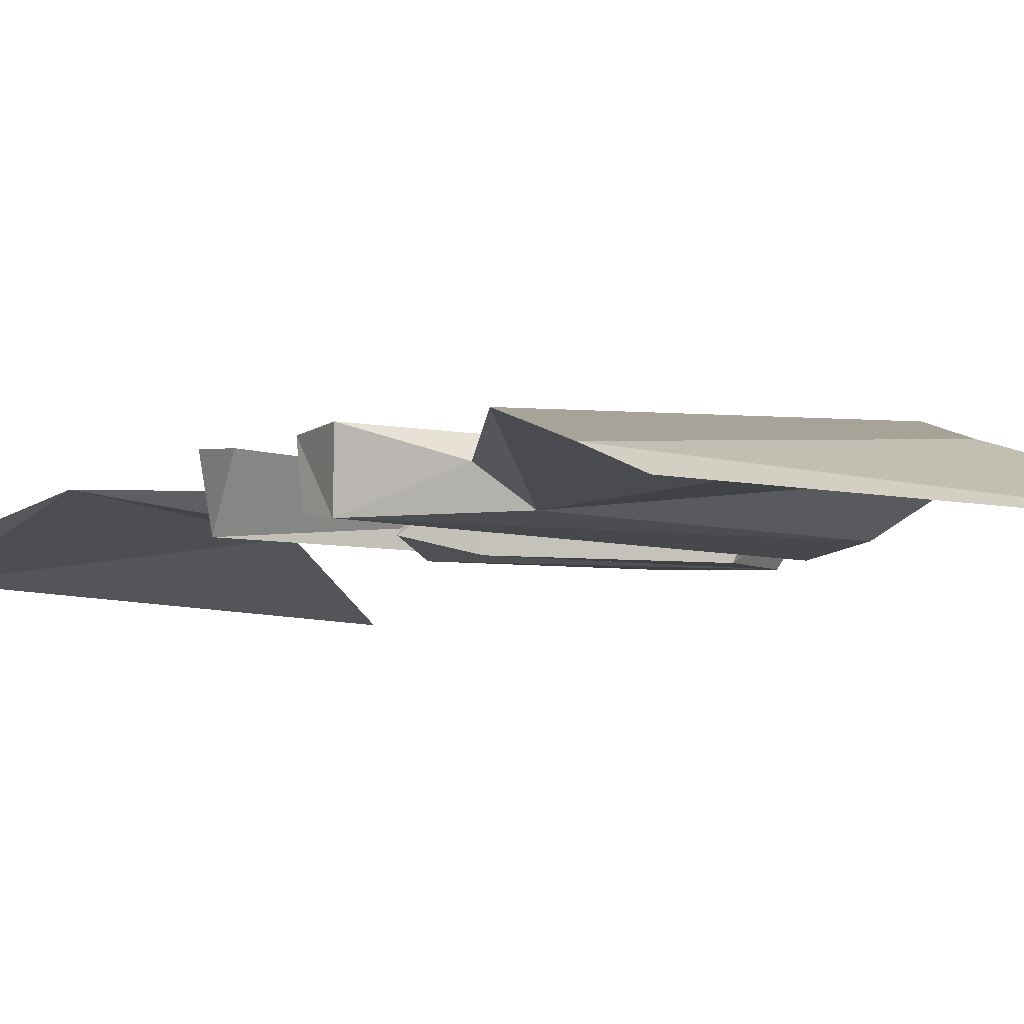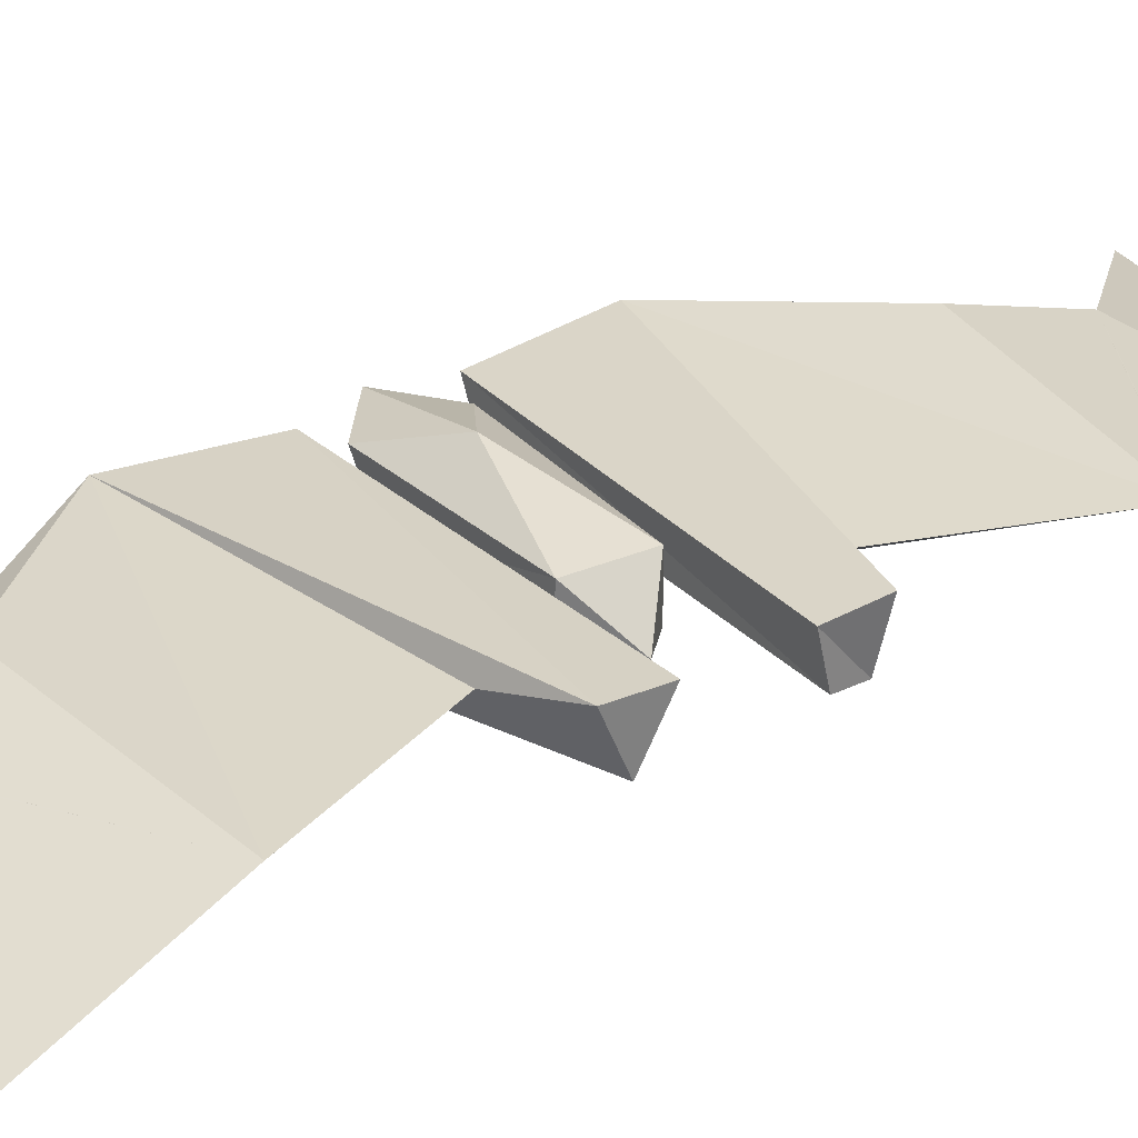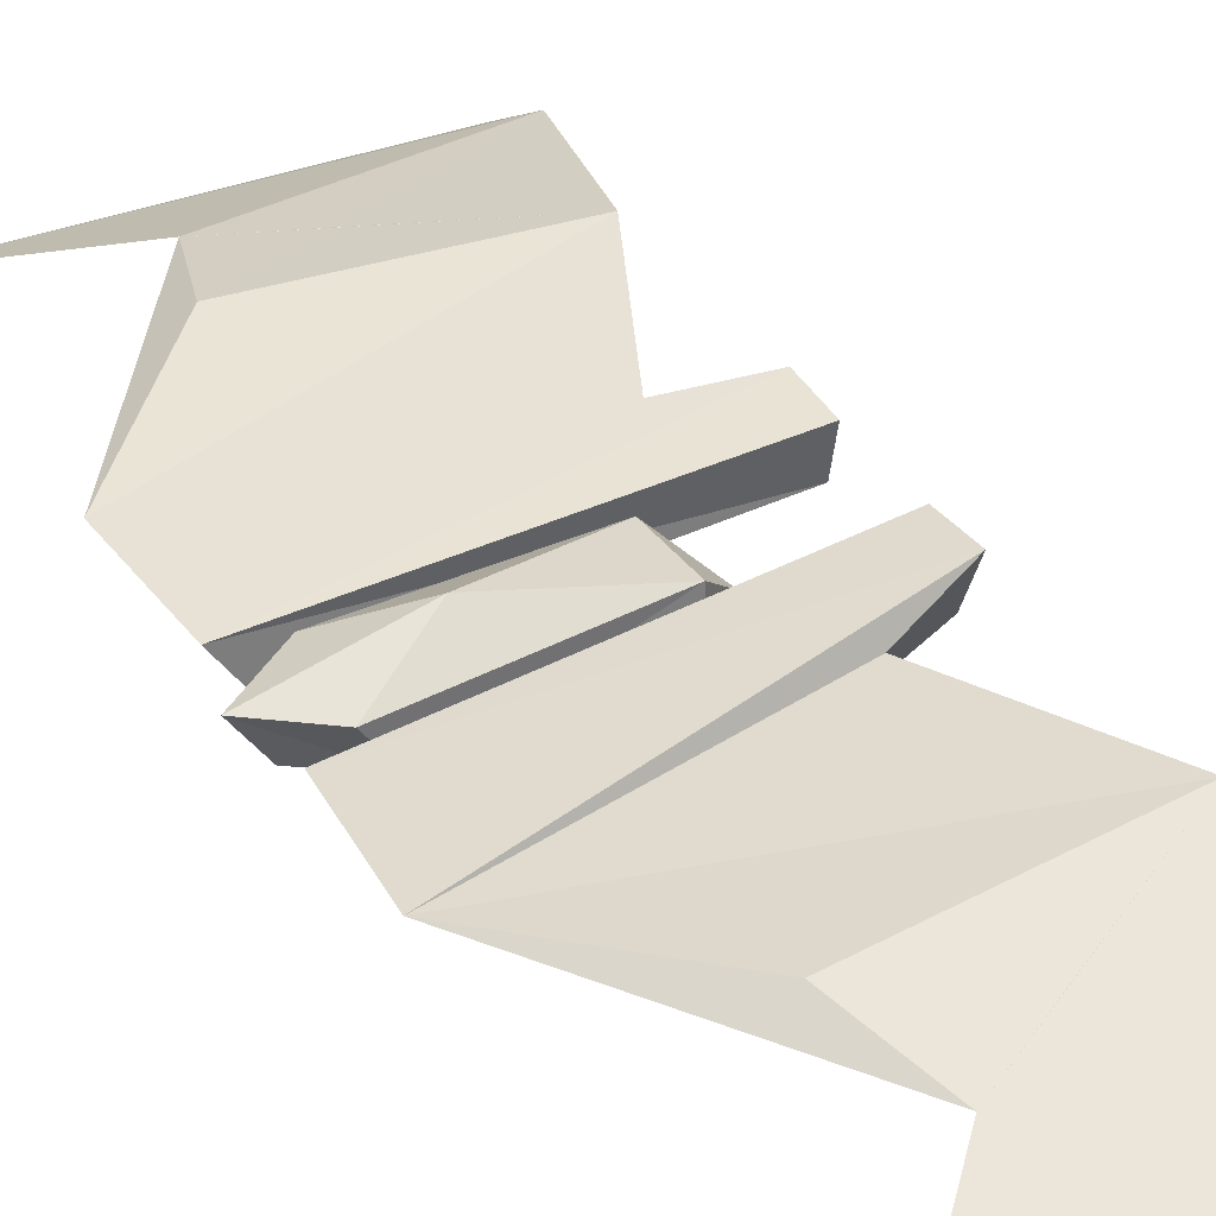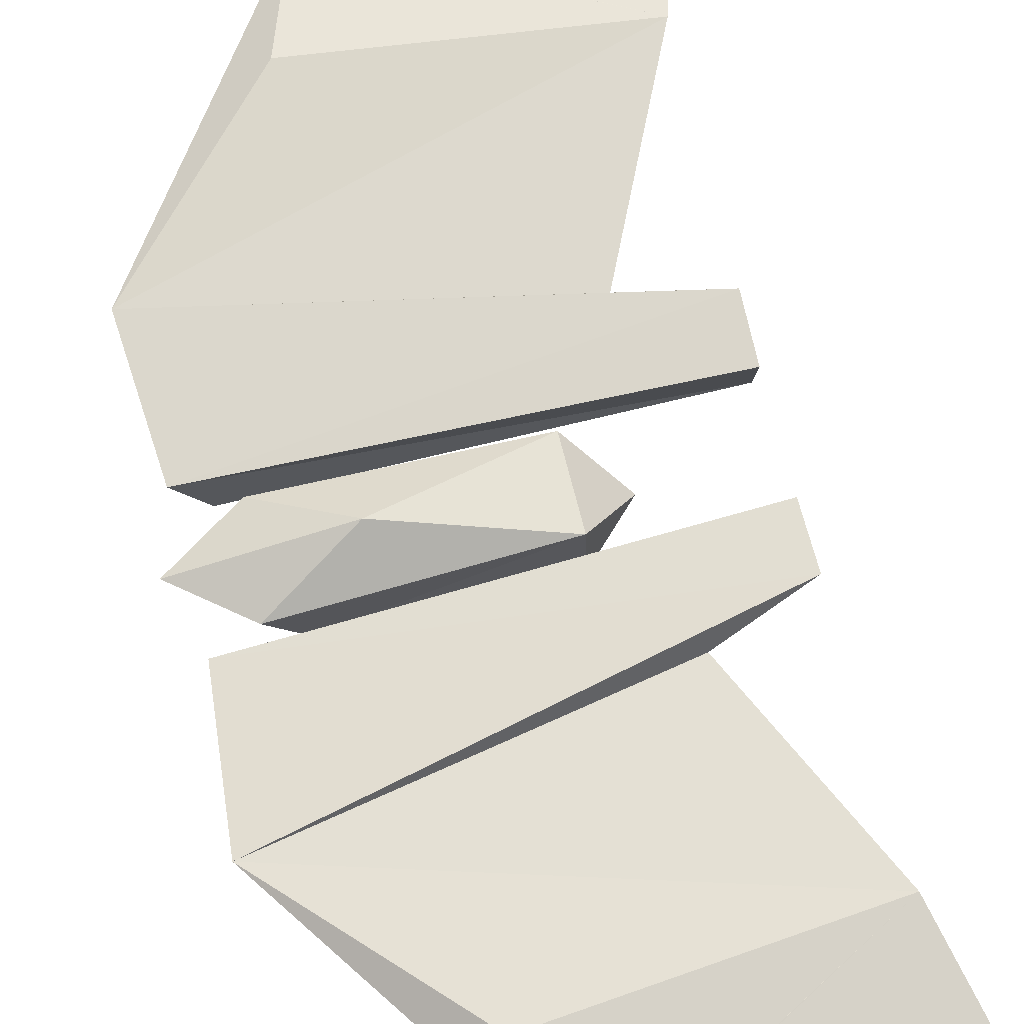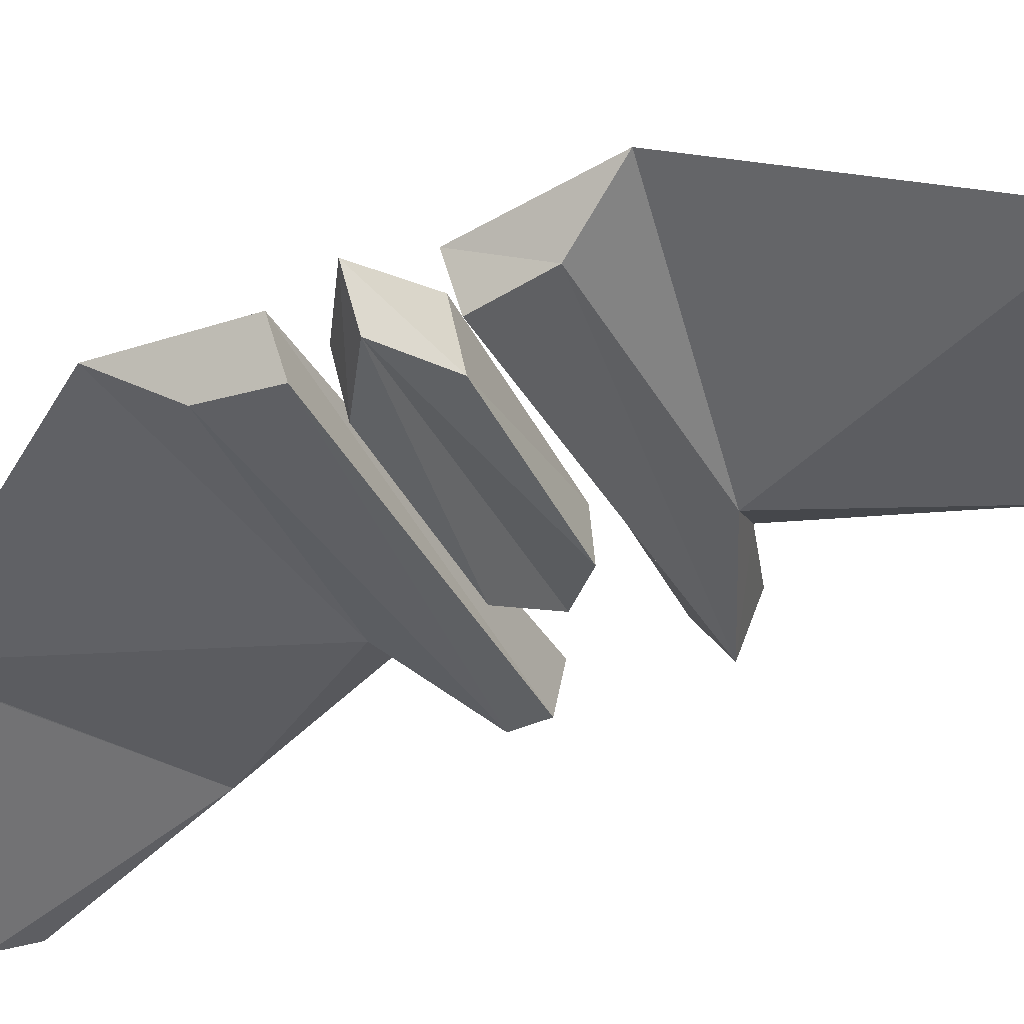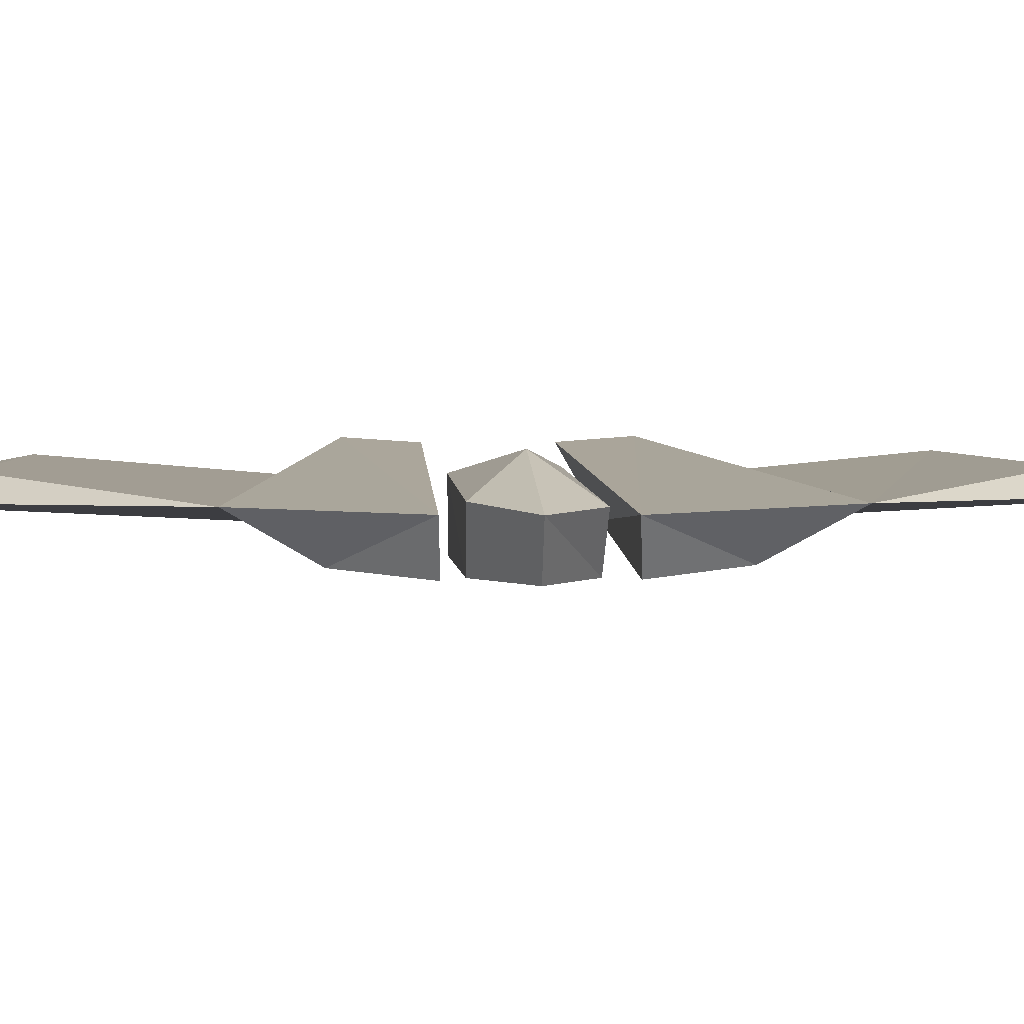
<metadata>
{"format":"obj","ext":"obj","renderer":"f3d","projection":"perspective","resolution":1024,"background":"white","views":[{"elev":-4.4,"azim":151.7,"up":"+Y"},{"elev":32.3,"azim":55.7,"up":"+Y"},{"elev":36.7,"azim":-29.3,"up":"+Y"},{"elev":68.5,"azim":-13.4,"up":"+Y"},{"elev":-45.7,"azim":-63.3,"up":"+Y"},{"elev":3.6,"azim":-95.4,"up":"+Y"}]}
</metadata>
<code>
o Mesh.002_Cube.002
v -1.394 -0.5502 6.5
v 3.275 -0.1127 5.556
v 2.733 0.2969 -3.506
v -1.394 -0.5502 -6.5
v 2.664 0.4219 1.142
v -1.678 0.08322 0.6376
v -0.2533 0.3202 3.839
v 3.275 -0.1127 -5.556
v -1.704 0.09344 -0.7124
v 2.656 0.378 0.5205
v 0.1234 0.09366 4.965
v -1.818 0.1608 -2.162
v 2.656 0.379 -0.5217
v 2.733 0.2969 3.506
v 1.776 0.1669 -1.44
v 2.611 -0.2217 -1.009
v 1.314 -0.1558 1.516
v 0.1234 0.09366 -4.965
v 1.314 -0.1558 -1.516
v 2.993 -0.3162 5.908
v 2.663 -0.1757 -0.6412
v -0.2533 0.3202 -3.839
v -1.399 -0.3696 -0.6776
v 2.67 -0.236 0.8743
v 2.664 0.4219 -1.142
v -1.448 -0.2727 -1.448
v 2.993 -0.3161 -5.908
v -1.448 -0.2727 1.448
v -1.818 0.1608 2.162
v 1.776 0.1669 1.44
v -1.399 -0.3701 0.6777
f 28 17 29
f 25 13 16
f 21 9 23
f 2 7 11
f 17 28 24
f 24 6 10
f 24 31 6
f 19 18 3
f 26 9 12
f 29 30 5
f 30 17 24
f 1 20 2
f 9 26 23
f 28 29 6
f 8 18 22
f 15 19 3
f 20 1 11
f 14 29 7
f 30 14 17
f 16 21 23
f 15 16 19
f 24 5 30
f 26 12 19
f 12 22 18
f 3 18 27
f 19 16 26
f 12 9 25
f 1 2 11
f 19 12 18
f 4 18 8
f 14 20 11
f 4 8 27
f 14 2 20
f 12 25 15
f 5 24 10
f 3 27 8
f 16 23 26
f 16 15 25
f 6 31 28
f 21 13 9
f 29 5 6
f 10 6 5
f 3 12 15
f 3 22 12
f 14 30 29
f 8 22 3
f 13 25 9
f 21 16 13
f 2 14 7
f 17 14 11
f 17 11 29
f 24 28 31
f 18 4 27
f 29 11 7
o Mesh_Cube.001
v -1.894 0.09797 -0.0288
v -1.264 0.1131 0.4788
v -0.8969 -0.3905 -0.4669
v -0.9227 -0.3935 0.4646
v 1.145 -0.3883 0.4482
v -0.4007 0.4673 -0.002778
v 1.136 0.2642 0.4063
v 1.152 -0.3948 -0.4267
v -1.183 0.1489 -0.4875
v 1.132 0.22 -0.4369
v -1.568 -0.3945 -0.01375
v 1.619 -0.243 -0.002426
f 38 43 41
f 34 40 41
f 32 40 34
f 42 43 36
f 41 37 38
f 38 37 33
f 37 32 33
f 32 34 42
f 42 34 39
f 41 40 37
f 32 35 33
f 42 36 35
f 35 36 38
f 35 38 33
f 42 39 43
f 36 43 38
f 40 32 37
f 39 41 43
f 34 41 39
f 32 42 35

</code>
